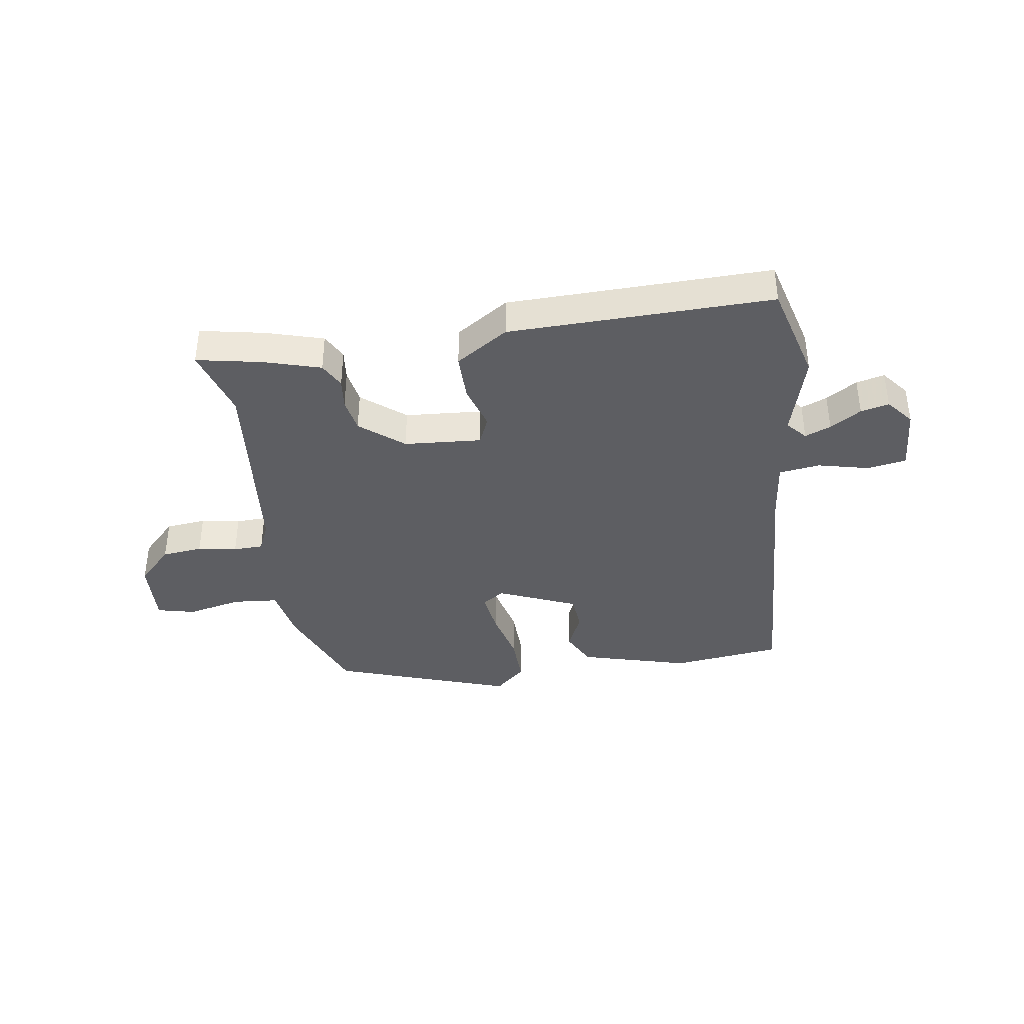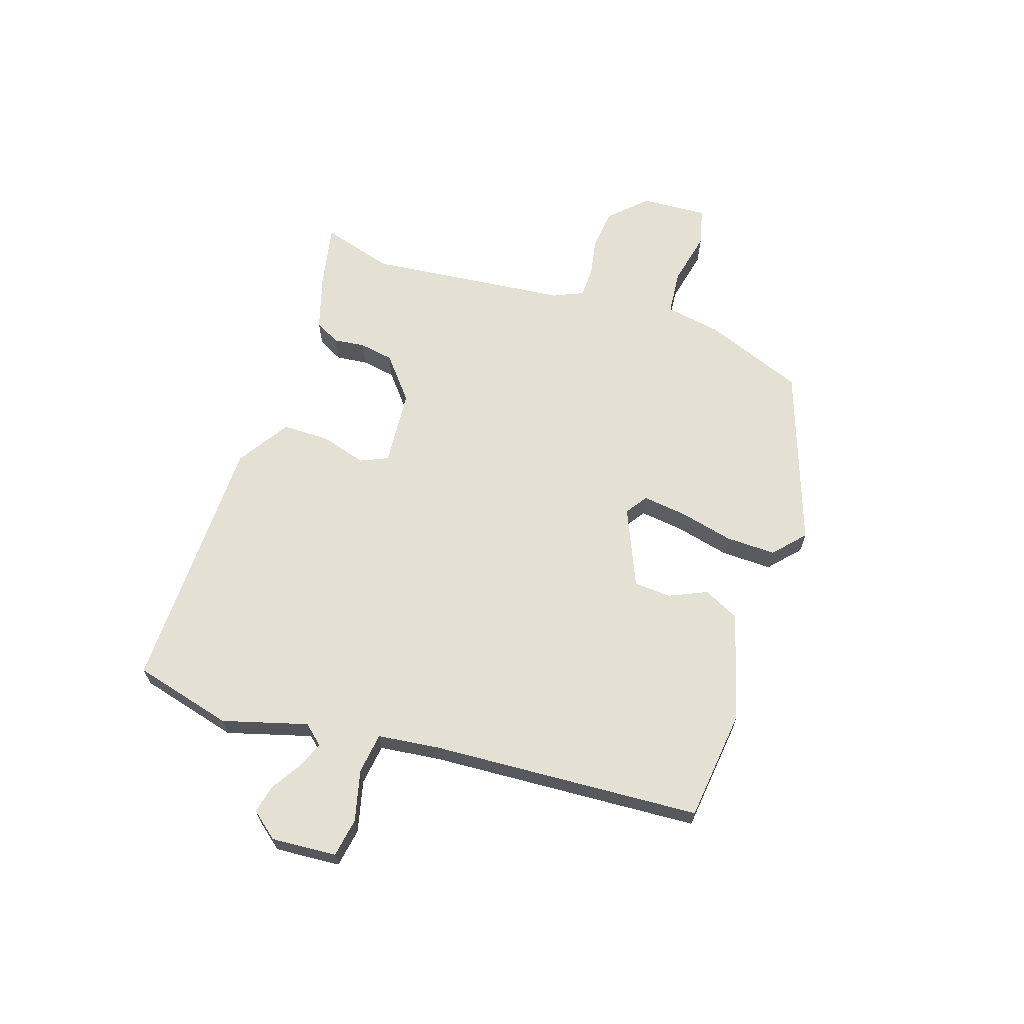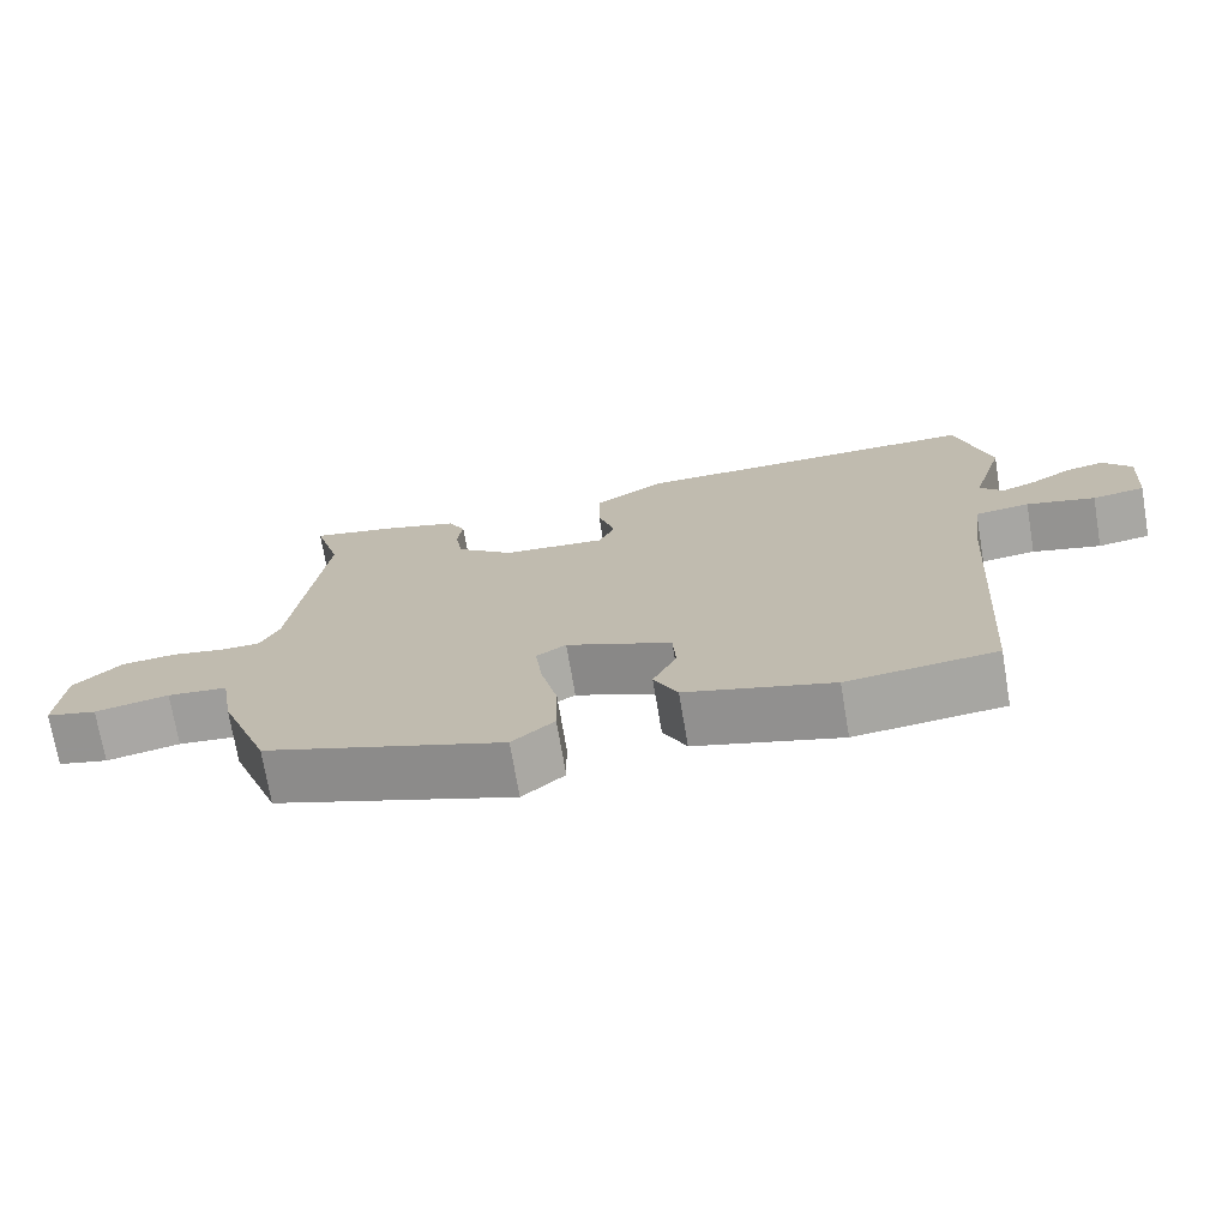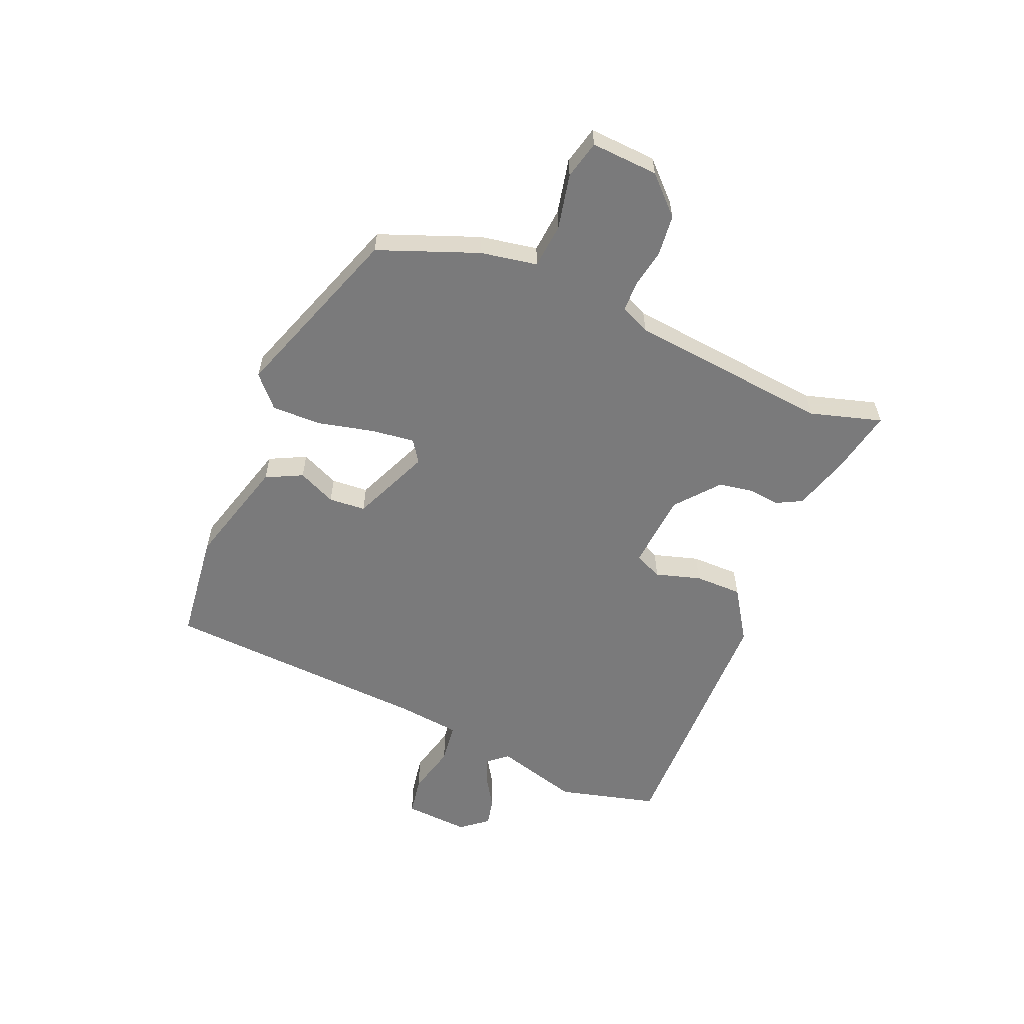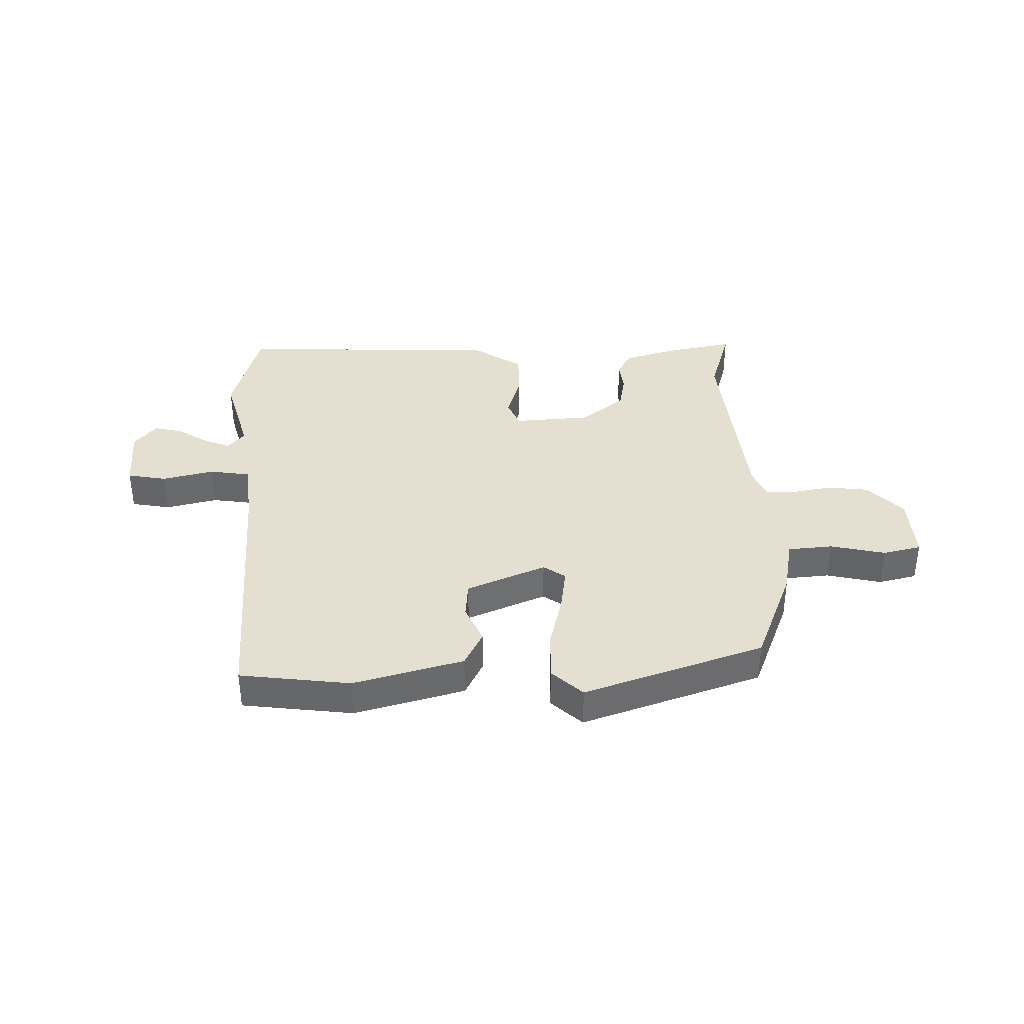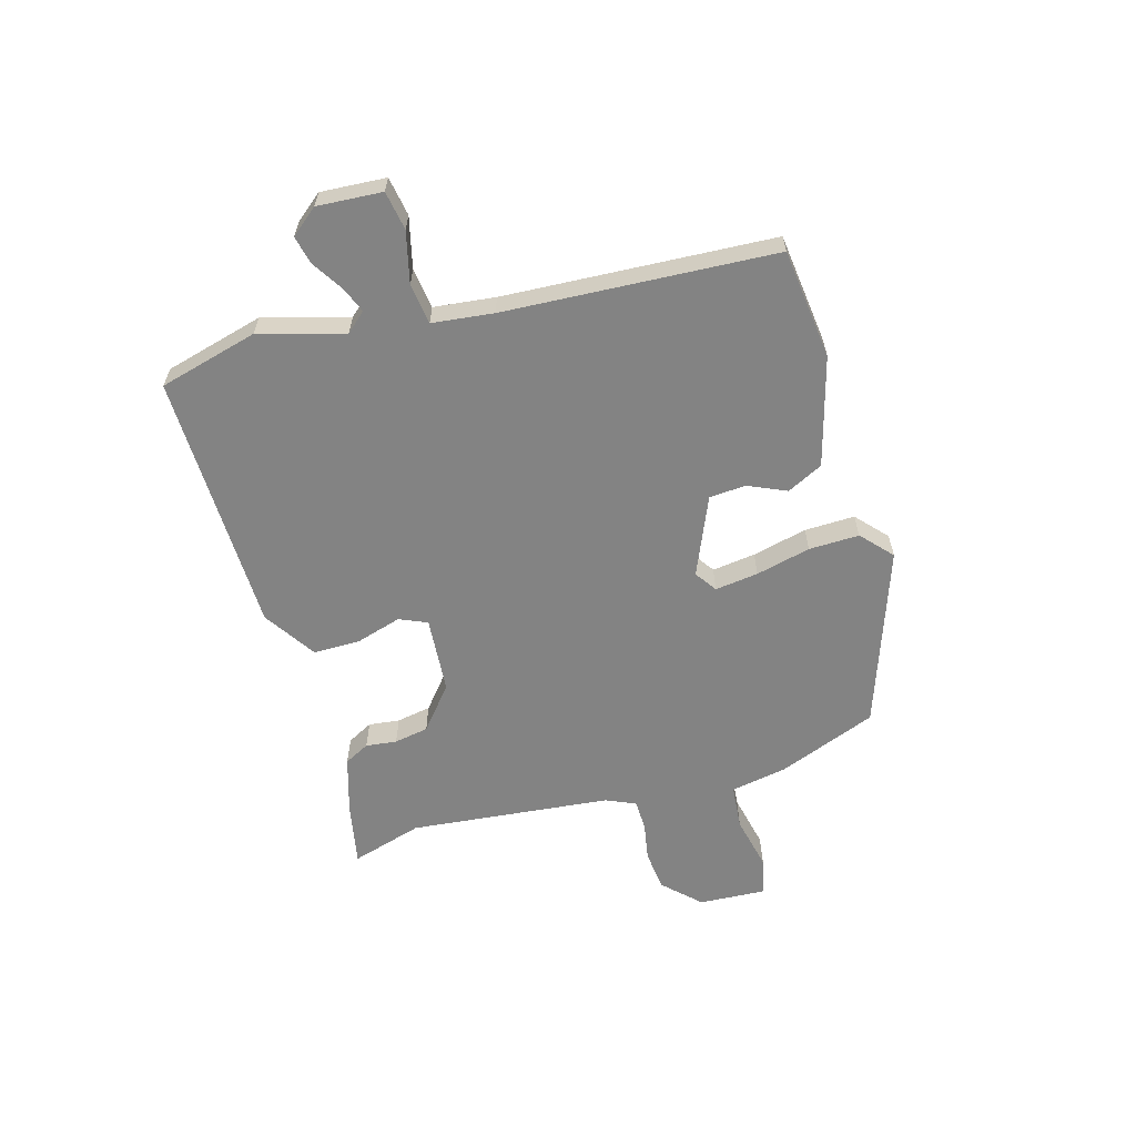
<metadata>
{"format":"obj","ext":"obj","renderer":"f3d","projection":"perspective","resolution":1024,"background":"white","views":[{"elev":-38.4,"azim":9.4,"up":"+Y"},{"elev":65.2,"azim":108.8,"up":"+Y"},{"elev":-72.6,"azim":9.6,"up":"+Z"},{"elev":-58.1,"azim":-112.2,"up":"+Y"},{"elev":37.3,"azim":179.7,"up":"+Y"},{"elev":-61.0,"azim":106.7,"up":"+Y"}]}
</metadata>
<code>
v 0.422 0.07 -0.501
v 0.227 0.07 -0.522
v 0.035 0.07 -0.466
v 0.004 0.07 -0.402
v 0.035 0.07 -0.335
v 0.031 0.07 -0.27
v -0.107 0.07 -0.209
v -0.146 0.07 -0.235
v -0.137 0.07 -0.312
v -0.115 0.07 -0.409
v -0.114 0.07 -0.498
v -0.169 0.07 -0.547
v -0.483 0.07 -0.434
v -0.549 0.07 -0.258
v -0.566 0.07 -0.158
v -0.645 0.07 -0.15
v -0.742 0.07 -0.17
v -0.809 0.07 -0.153
v -0.801 0.07 -0.035
v -0.739 0.07 0.027
v -0.667 0.07 0.034
v -0.598 0.07 0.021
v -0.545 0.07 0.022
v -0.521 0.07 0.074
v -0.48 0.07 0.43
v -0.516 0.07 0.557
v -0.402 0.07 0.533
v -0.303 0.07 0.502
v -0.28 0.07 0.457
v -0.287 0.07 0.402
v -0.277 0.07 0.341
v -0.202 0.07 0.278
v -0.066 0.07 0.266
v -0.044 0.07 0.315
v -0.067 0.07 0.395
v -0.066 0.07 0.479
v 0.027 0.07 0.538
v 0.49 0.07 0.541
v 0.534 0.07 0.365
v 0.49 0.07 0.216
v 0.52 0.07 0.181
v 0.566 0.07 0.199
v 0.621 0.07 0.233
v 0.671 0.07 0.244
v 0.709 0.07 0.196
v 0.7 0.07 0.081
v 0.631 0.07 0.07
v 0.541 0.07 0.093
v 0.469 0.07 0.084
v 0.455 0.07 -0.024
v 0.422 0 -0.501
v 0.227 0 -0.522
v 0.035 0 -0.466
v 0.004 0 -0.402
v 0.035 0 -0.335
v 0.031 0 -0.27
v -0.107 0 -0.209
v -0.146 0 -0.235
v -0.137 0 -0.312
v -0.115 0 -0.409
v -0.114 0 -0.498
v -0.169 0 -0.547
v -0.483 0 -0.434
v -0.549 0 -0.258
v -0.566 0 -0.158
v -0.645 0 -0.15
v -0.742 0 -0.17
v -0.809 0 -0.153
v -0.801 0 -0.035
v -0.739 0 0.027
v -0.667 0 0.034
v -0.598 0 0.021
v -0.545 0 0.022
v -0.521 0 0.074
v -0.48 0 0.43
v -0.516 0 0.557
v -0.402 0 0.533
v -0.303 0 0.502
v -0.28 0 0.457
v -0.287 0 0.402
v -0.277 0 0.341
v -0.202 0 0.278
v -0.066 0 0.266
v -0.044 0 0.315
v -0.067 0 0.395
v -0.066 0 0.479
v 0.027 0 0.538
v 0.49 0 0.541
v 0.534 0 0.365
v 0.49 0 0.216
v 0.52 0 0.181
v 0.566 0 0.199
v 0.621 0 0.233
v 0.671 0 0.244
v 0.709 0 0.196
v 0.7 0 0.081
v 0.631 0 0.07
v 0.541 0 0.093
v 0.469 0 0.084
v 0.455 0 -0.024
f 46 47 48
f 45 46 48
f 44 45 48
f 43 44 48
f 42 43 48
f 41 42 48 49
f 40 41 49
f 38 39 40
f 37 38 40
f 36 37 40
f 35 36 40
f 34 35 40
f 33 34 40 49
f 32 33 49 50
f 28 29 30
f 27 28 30
f 26 27 30
f 25 26 30
f 24 25 30 31
f 23 24 31 32
f 20 21 22
f 19 20 22
f 18 19 22
f 17 18 22
f 16 17 22
f 15 16 22 23
f 14 15 23
f 13 14 23
f 12 13 23
f 11 12 23
f 10 11 23
f 9 10 23
f 8 9 23
f 7 8 23 32
f 3 4 5
f 2 3 5
f 1 2 5
f 50 1 5
f 50 5 6
f 6 7 32 50
f 98 97 96
f 98 96 95
f 98 95 94
f 98 94 93
f 98 93 92
f 99 98 92 91
f 99 91 90
f 90 89 88
f 90 88 87
f 90 87 86
f 90 86 85
f 90 85 84
f 99 90 84 83
f 100 99 83 82
f 80 79 78
f 80 78 77
f 80 77 76
f 80 76 75
f 81 80 75 74
f 82 81 74 73
f 72 71 70
f 72 70 69
f 72 69 68
f 72 68 67
f 72 67 66
f 73 72 66 65
f 73 65 64
f 73 64 63
f 73 63 62
f 73 62 61
f 73 61 60
f 73 60 59
f 73 59 58
f 82 73 58 57
f 55 54 53
f 55 53 52
f 55 52 51
f 55 51 100
f 56 55 100
f 100 82 57 56
f 1 51 52 2
f 2 52 53 3
f 3 53 54 4
f 4 54 55 5
f 5 55 56 6
f 6 56 57 7
f 7 57 58 8
f 8 58 59 9
f 9 59 60 10
f 10 60 61 11
f 11 61 62 12
f 12 62 63 13
f 13 63 64 14
f 14 64 65 15
f 15 65 66 16
f 16 66 67 17
f 17 67 68 18
f 18 68 69 19
f 19 69 70 20
f 20 70 71 21
f 21 71 72 22
f 22 72 73 23
f 23 73 74 24
f 24 74 75 25
f 25 75 76 26
f 26 76 77 27
f 27 77 78 28
f 28 78 79 29
f 29 79 80 30
f 30 80 81 31
f 31 81 82 32
f 32 82 83 33
f 33 83 84 34
f 34 84 85 35
f 35 85 86 36
f 36 86 87 37
f 37 87 88 38
f 38 88 89 39
f 39 89 90 40
f 40 90 91 41
f 41 91 92 42
f 42 92 93 43
f 43 93 94 44
f 44 94 95 45
f 45 95 96 46
f 46 96 97 47
f 47 97 98 48
f 48 98 99 49
f 49 99 100 50
f 50 100 51 1

</code>
